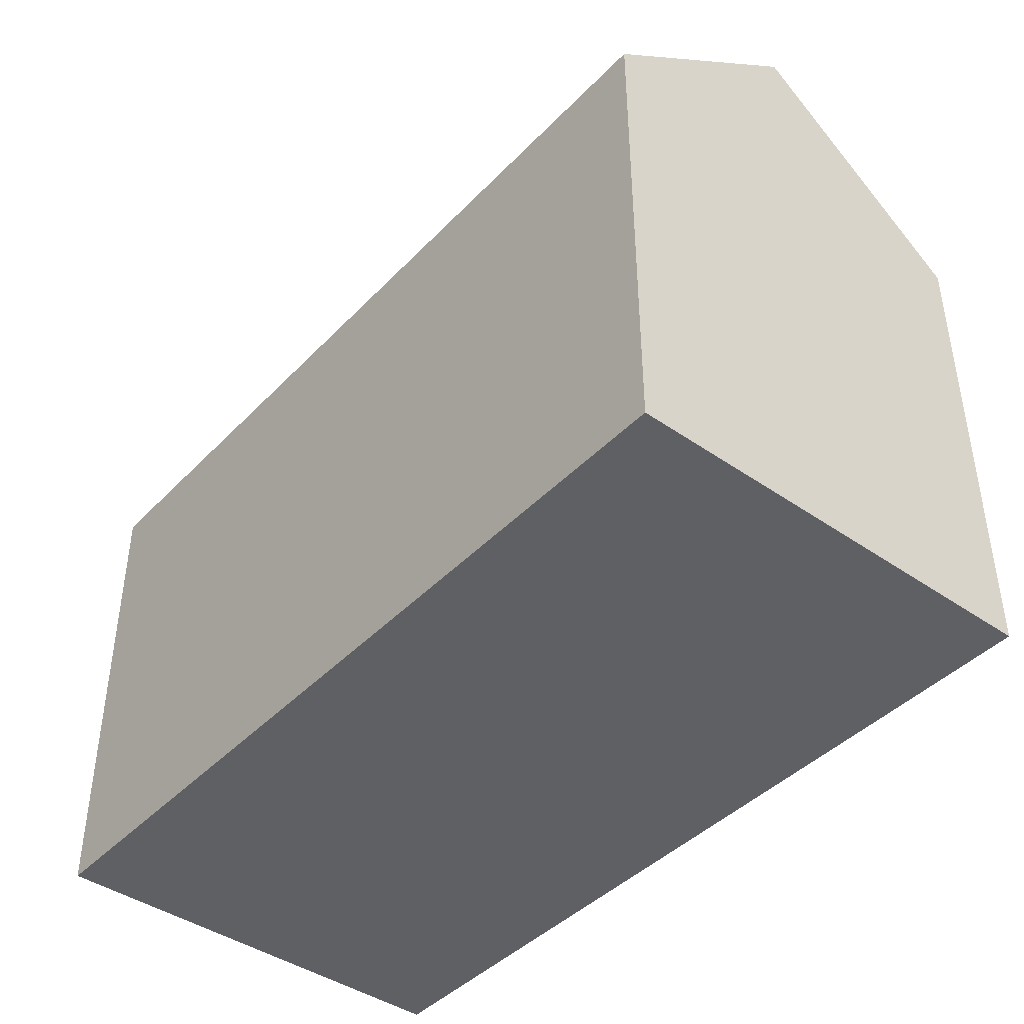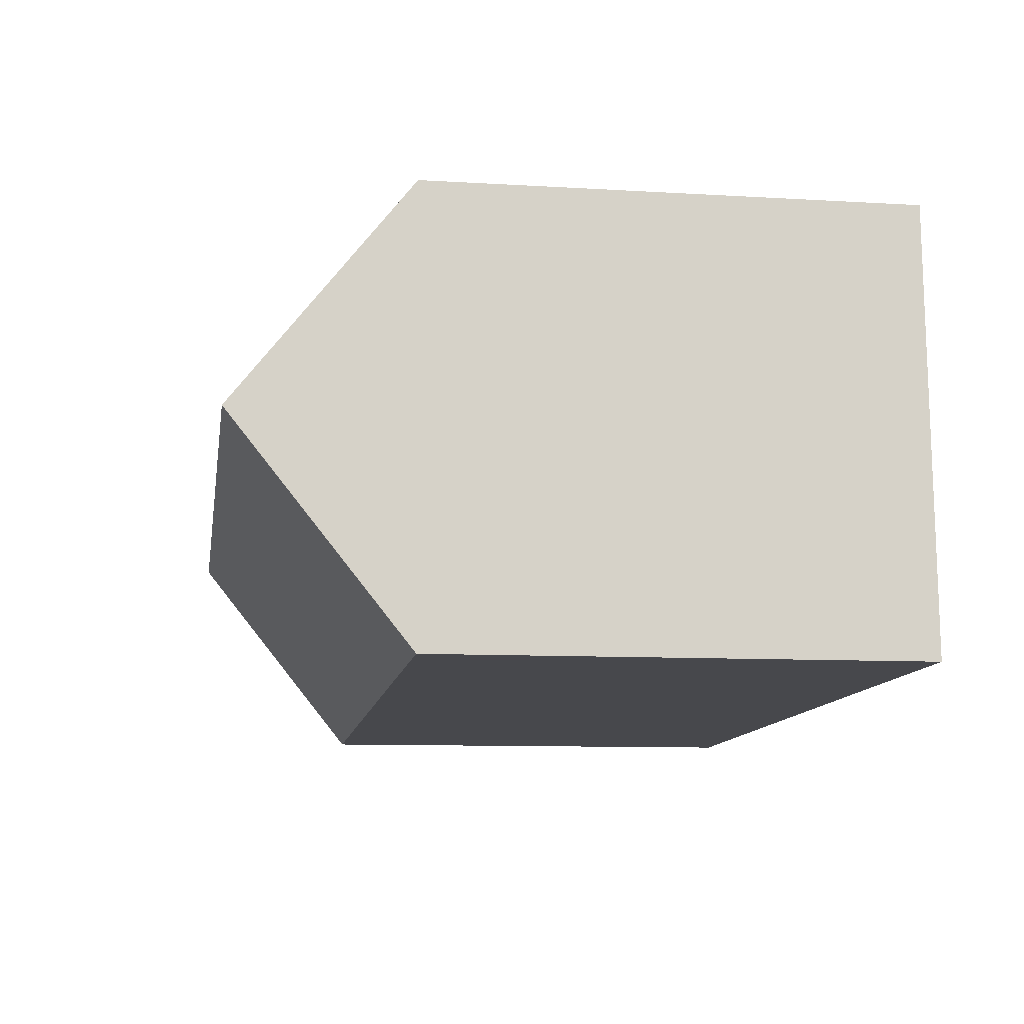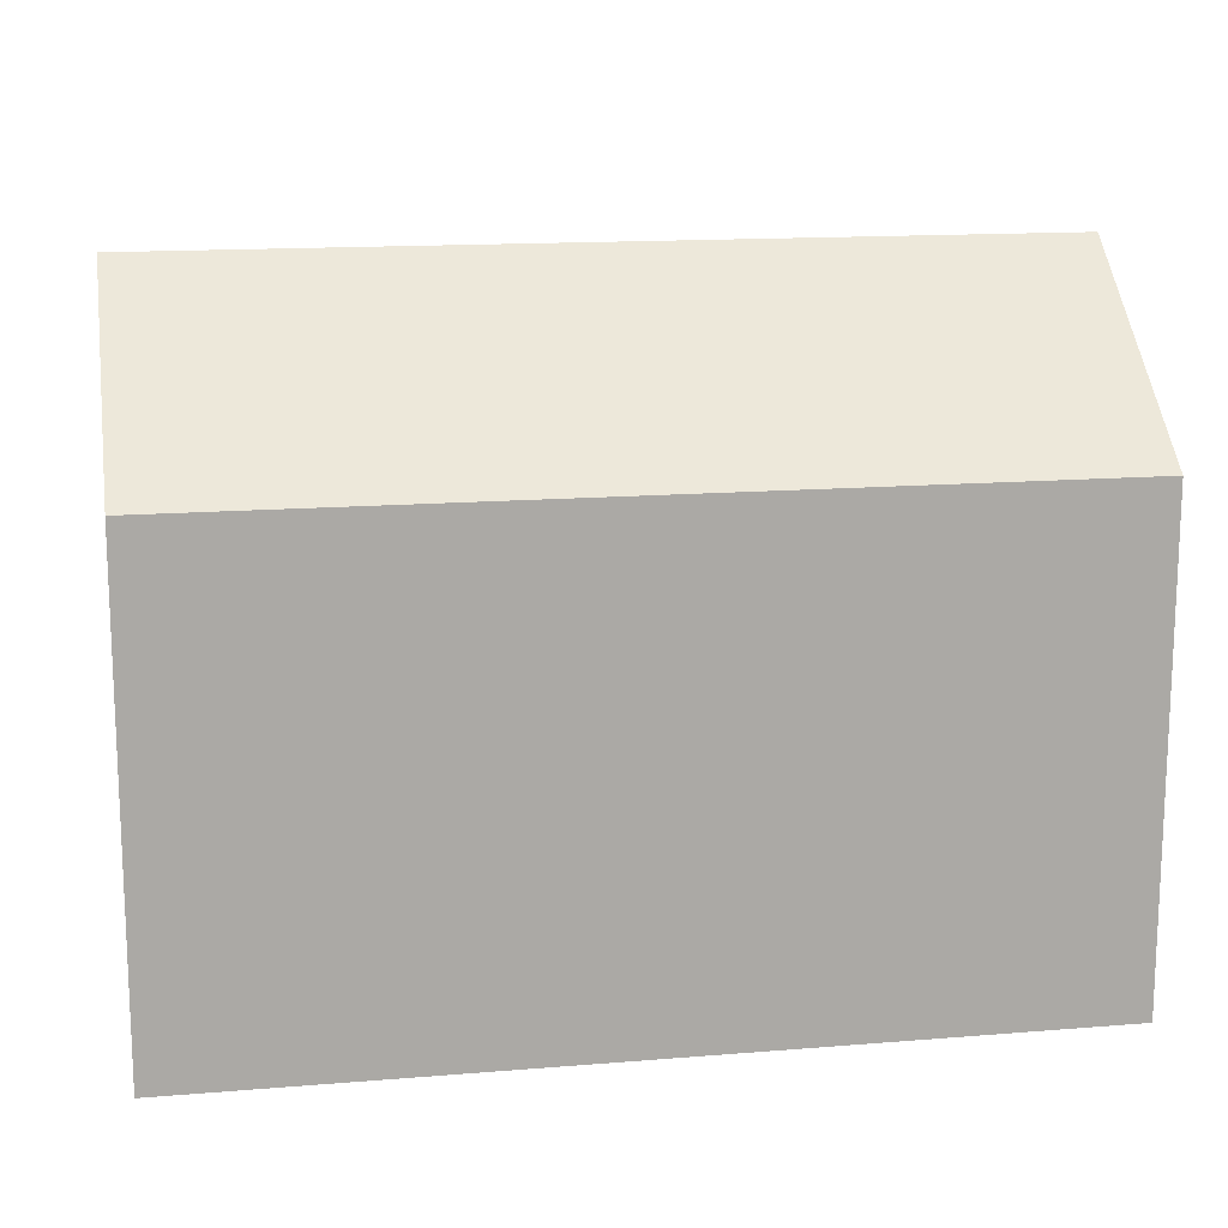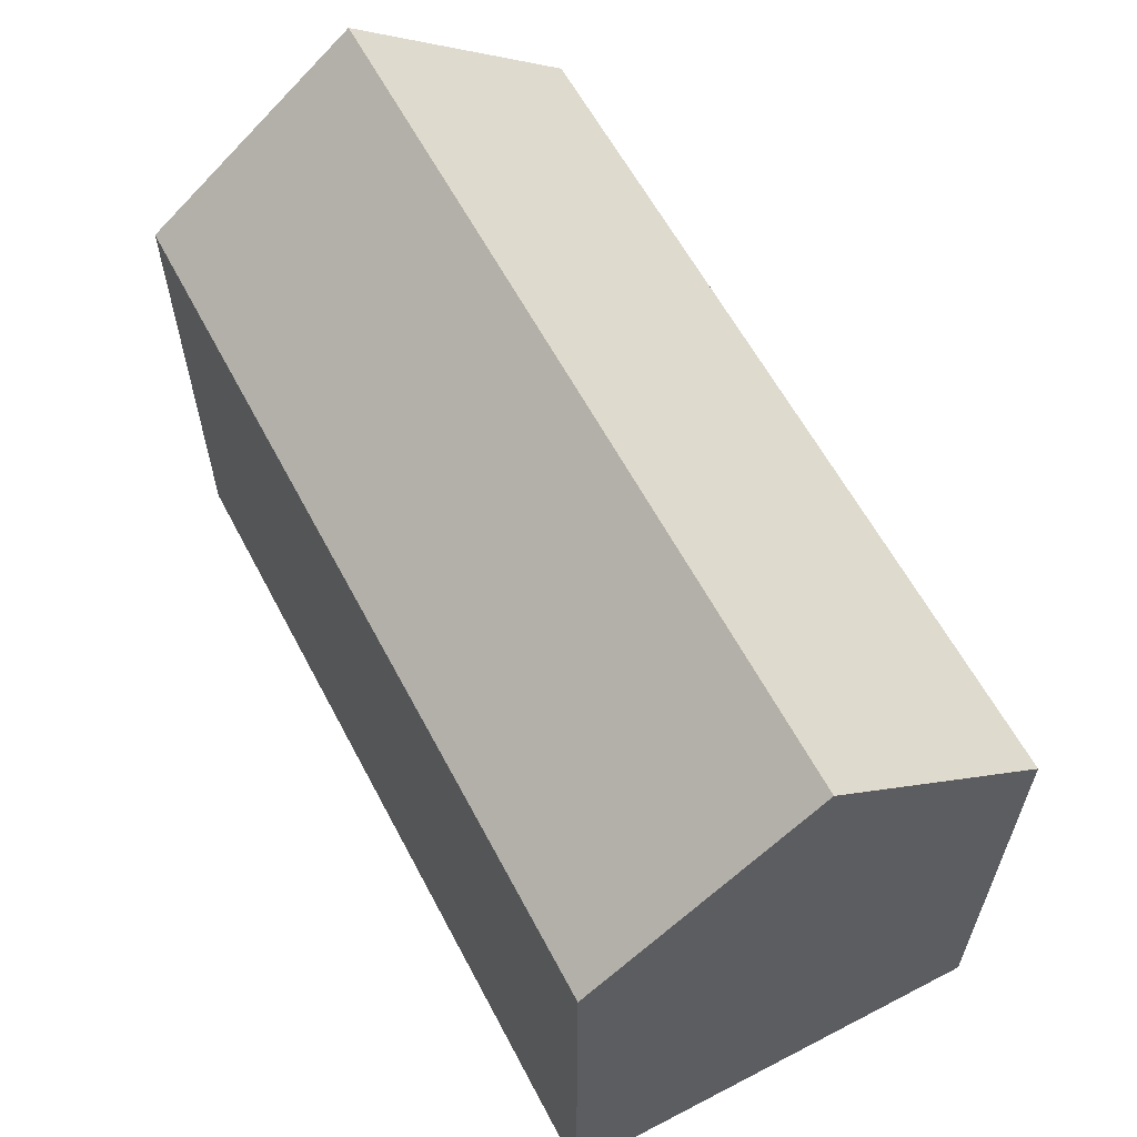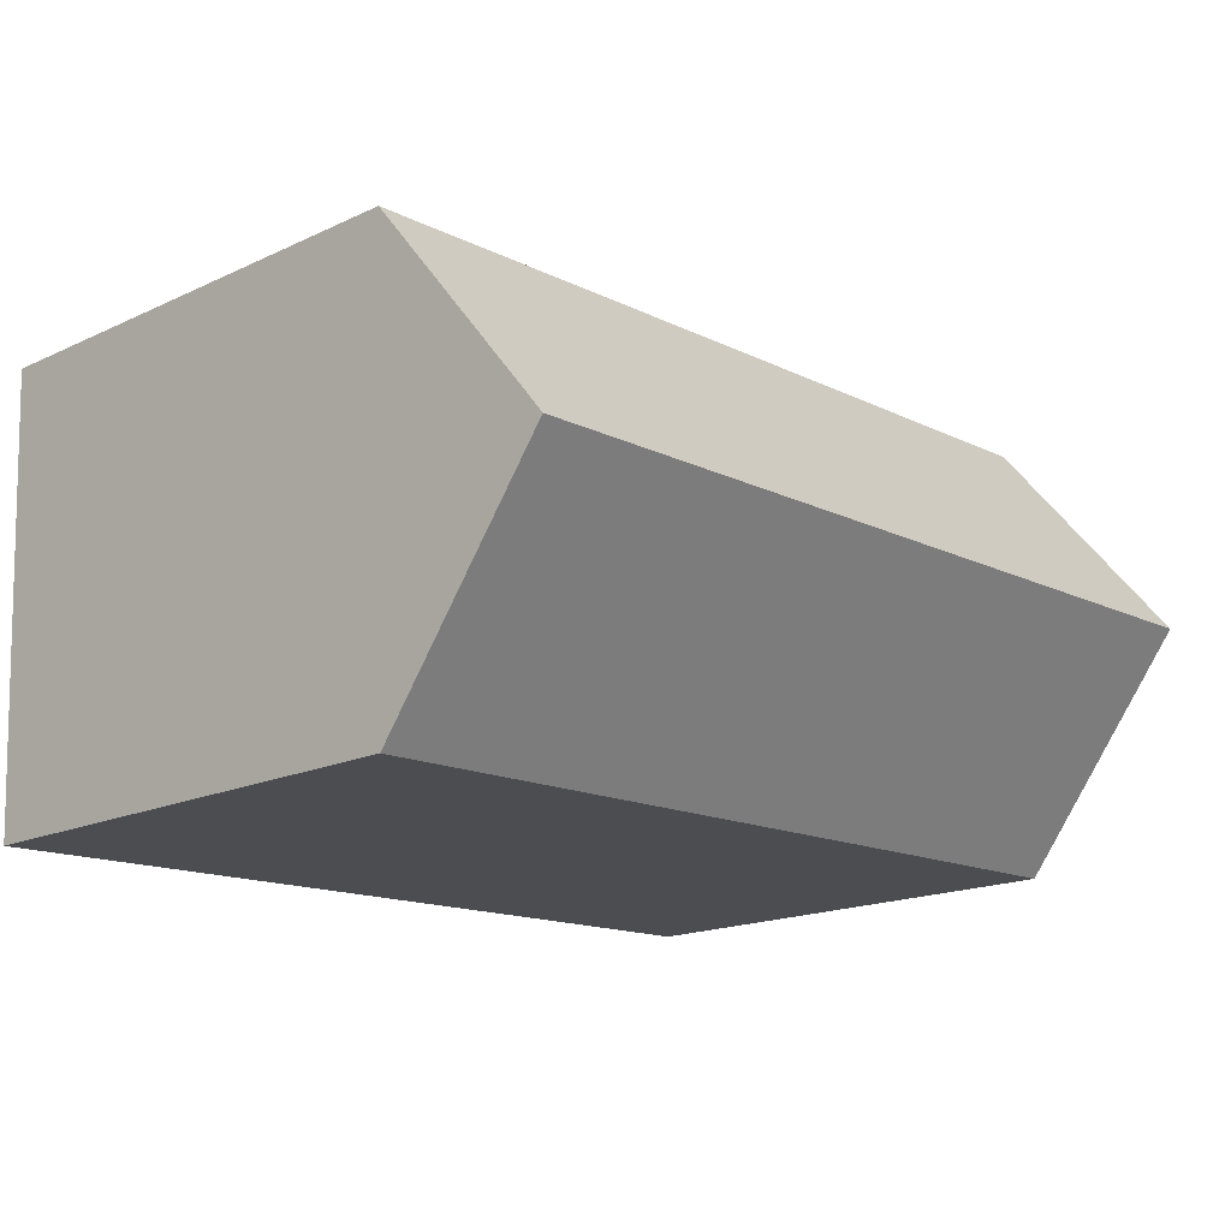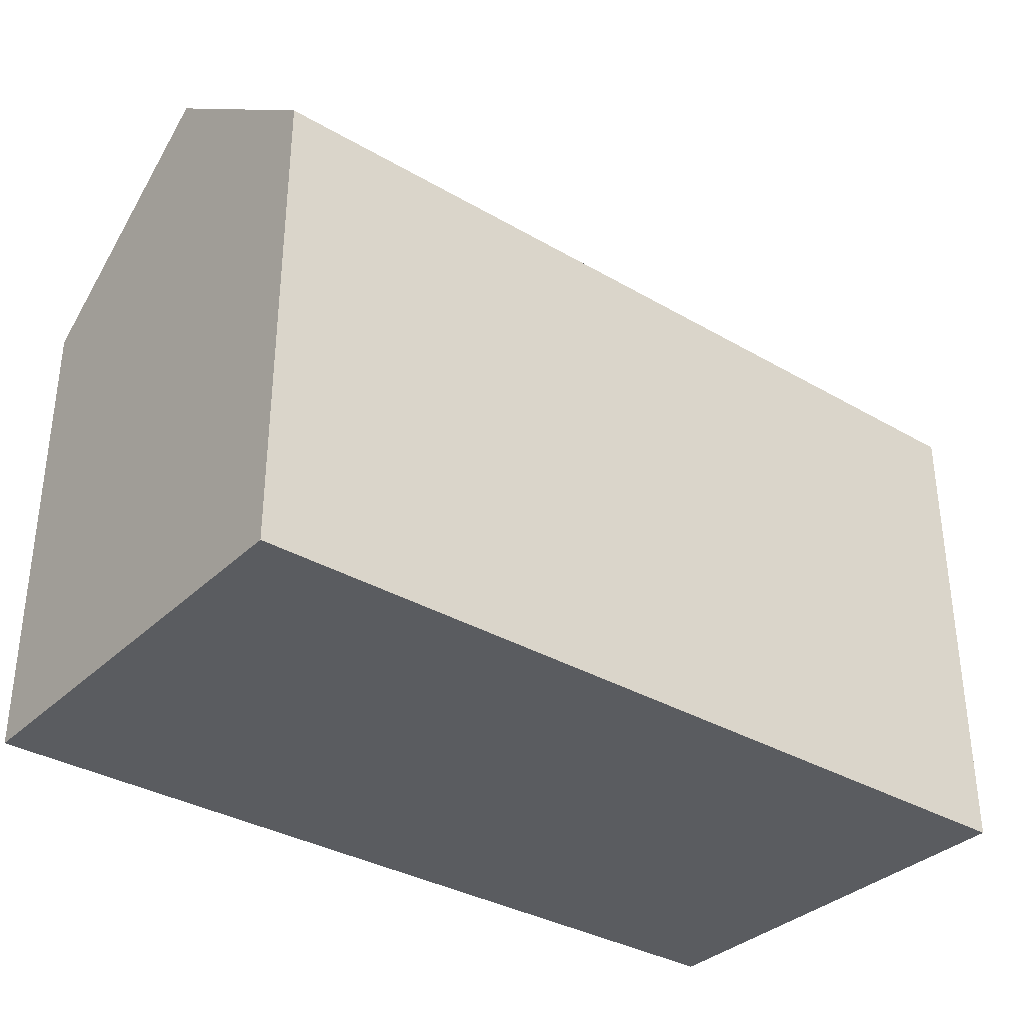
<metadata>
{"format":"obj","ext":"obj","renderer":"f3d","projection":"perspective","resolution":1024,"background":"white","views":[{"elev":-42.6,"azim":52.6,"up":"+Y"},{"elev":-9.5,"azim":-98.9,"up":"+Z"},{"elev":14.7,"azim":-7.9,"up":"+Y"},{"elev":60.6,"azim":-115.6,"up":"+Y"},{"elev":-17.3,"azim":132.7,"up":"+Z"},{"elev":-34.4,"azim":144.0,"up":"+Y"}]}
</metadata>
<code>
v  19.72 14.81 4.223
v  12.59 10.88 9.453
v  19.93 10.88 9.179
v  0.196 14.81 4.951
v  7.85 10.88 9.63
v  0.393 10.88 9.908
v  19.51 10.88 -0.738
v  4.374 10.88 -0.162
v  0 10.88 6.665e-16
v  0.393 -6.067e-16 9.908
v  7.85 -5.897e-16 9.63
v  12.59 -5.788e-16 9.453
v  19.93 -5.621e-16 9.179
v  19.51 4.519e-17 -0.738
v  19.72 -2.586e-16 4.223
v  4.374 9.92e-18 -0.162
v  0 0 0
v  0.196 -3.032e-16 4.951
g defaultobject
f 1 2 3
f 2 1 4
f 2 4 5
f 5 4 6
f 7 4 1
f 4 7 8
f 4 8 9
f 10 5 6
f 5 10 2
f 2 10 11
f 2 11 3
f 3 11 12
f 3 12 13
f 3 7 1
f 7 3 13
f 7 13 14
f 14 13 15
f 14 8 7
f 8 14 16
f 8 16 9
f 9 16 17
f 9 6 4
f 6 9 10
f 10 9 18
f 18 9 17
f 12 15 13
f 15 12 14
f 14 12 16
f 16 12 11
f 16 11 10
f 16 10 17
f 17 10 18

</code>
